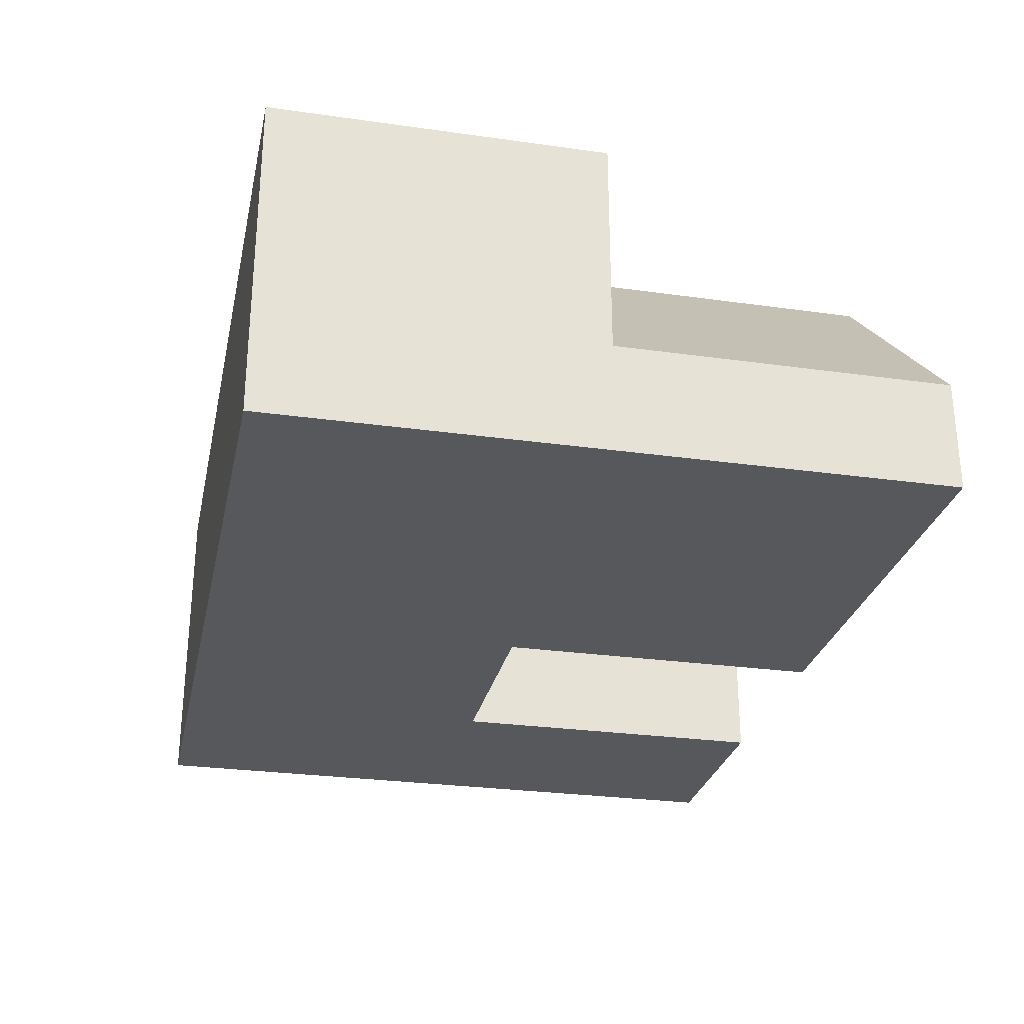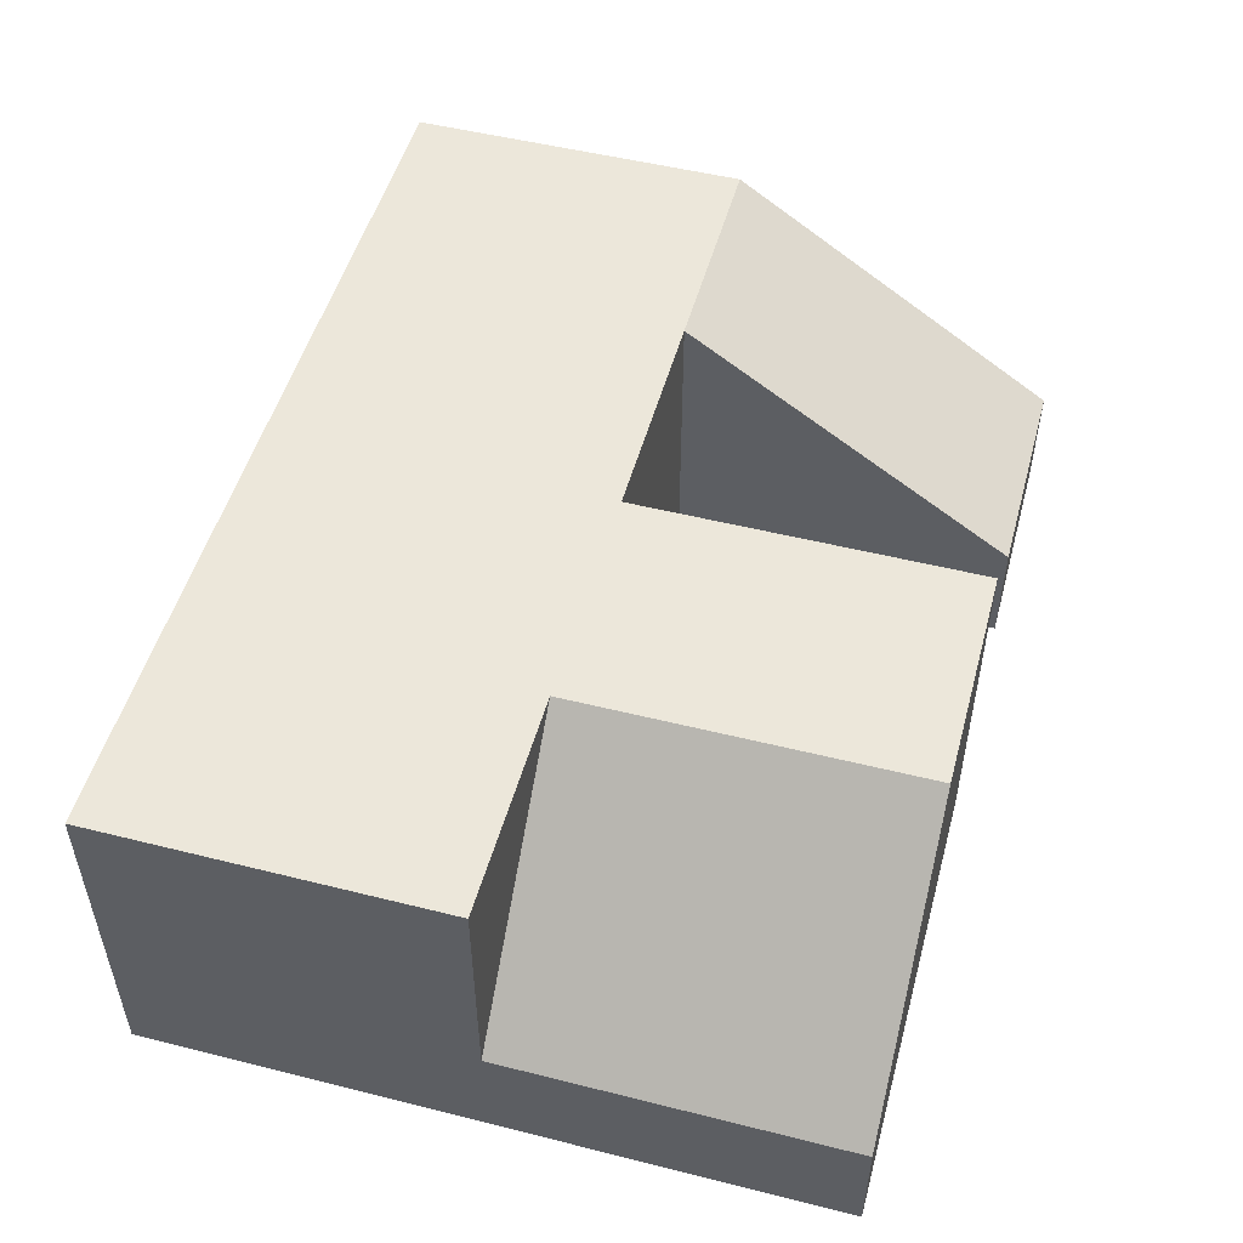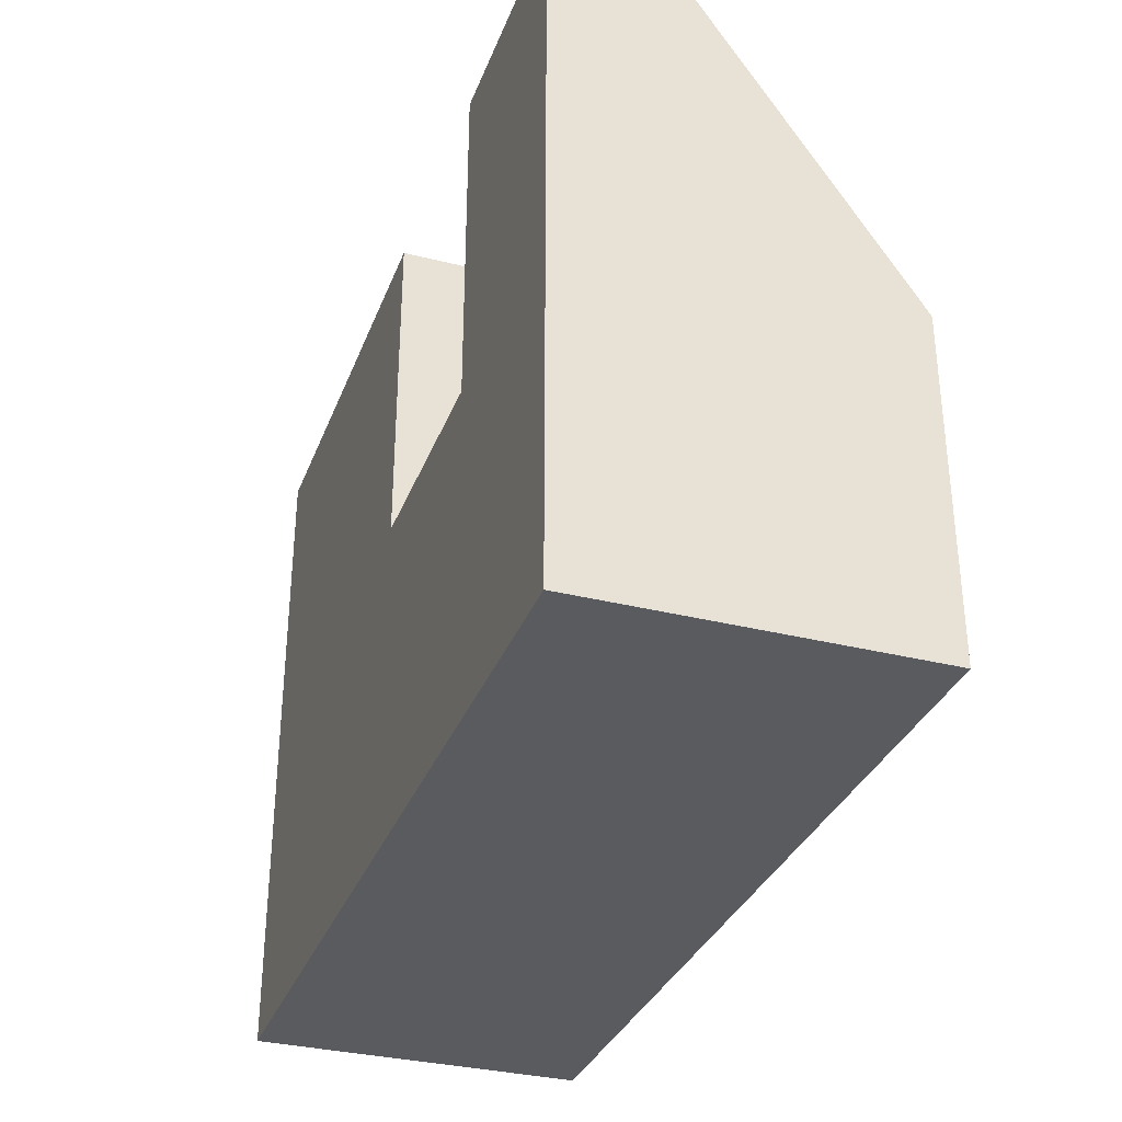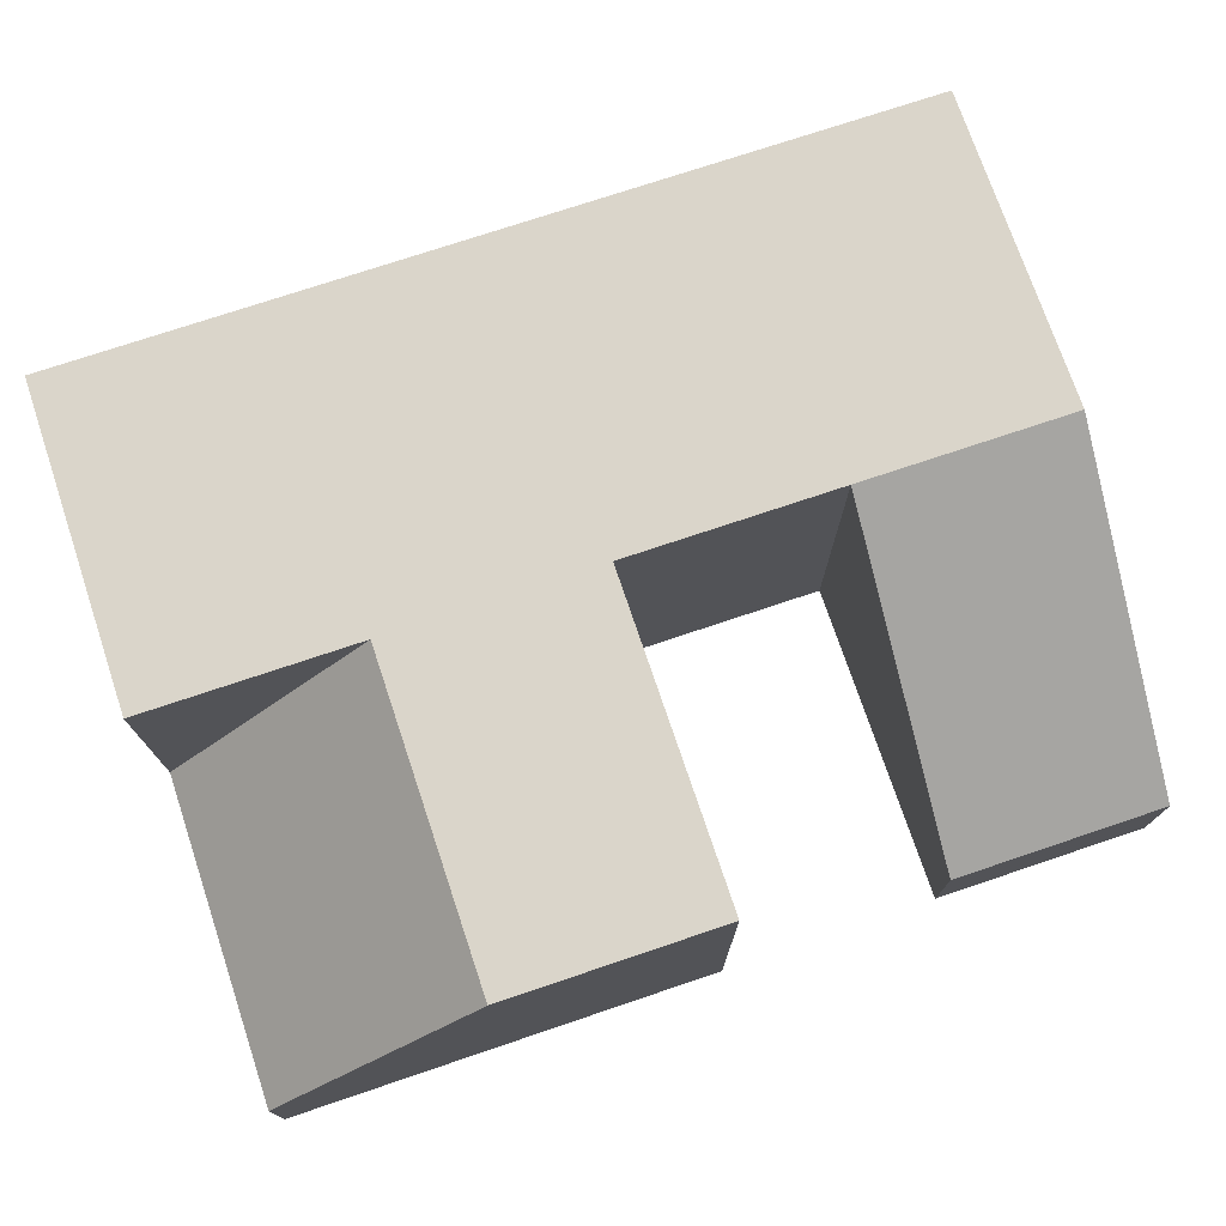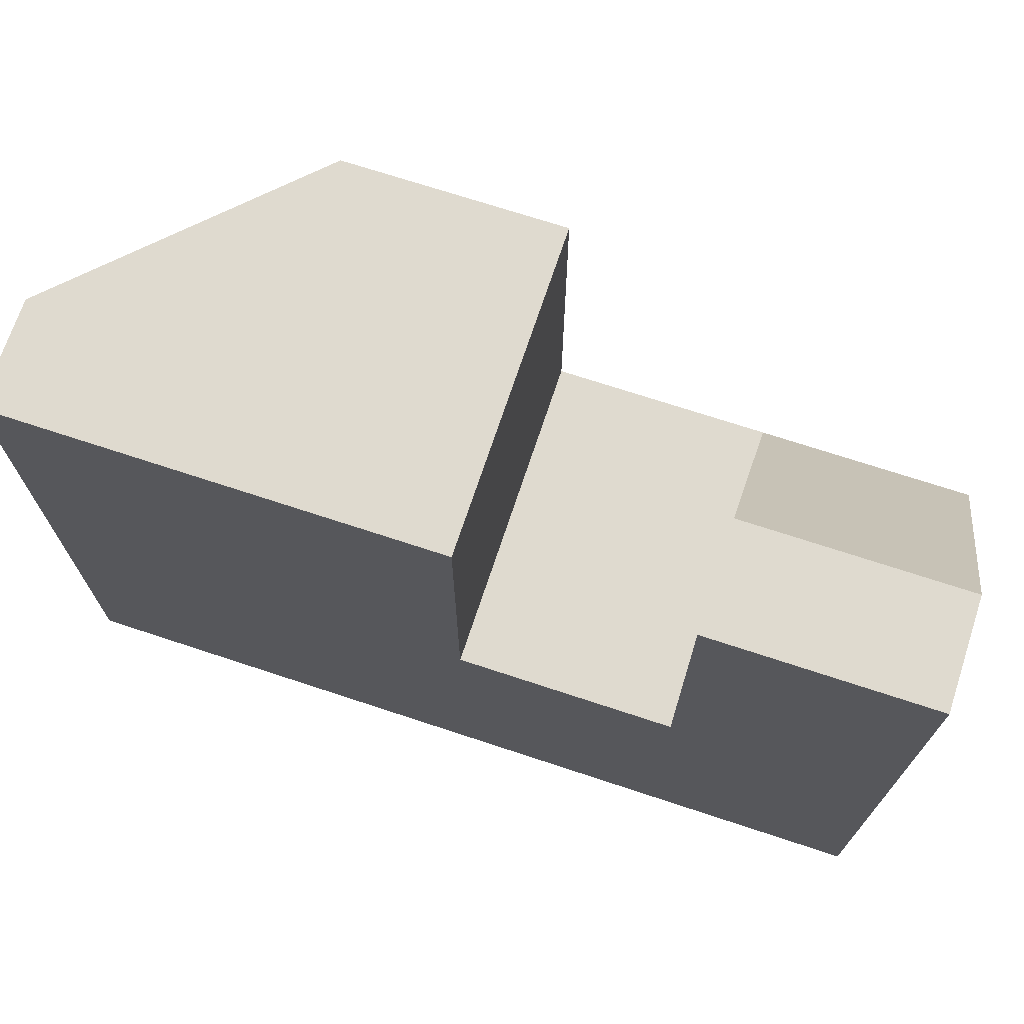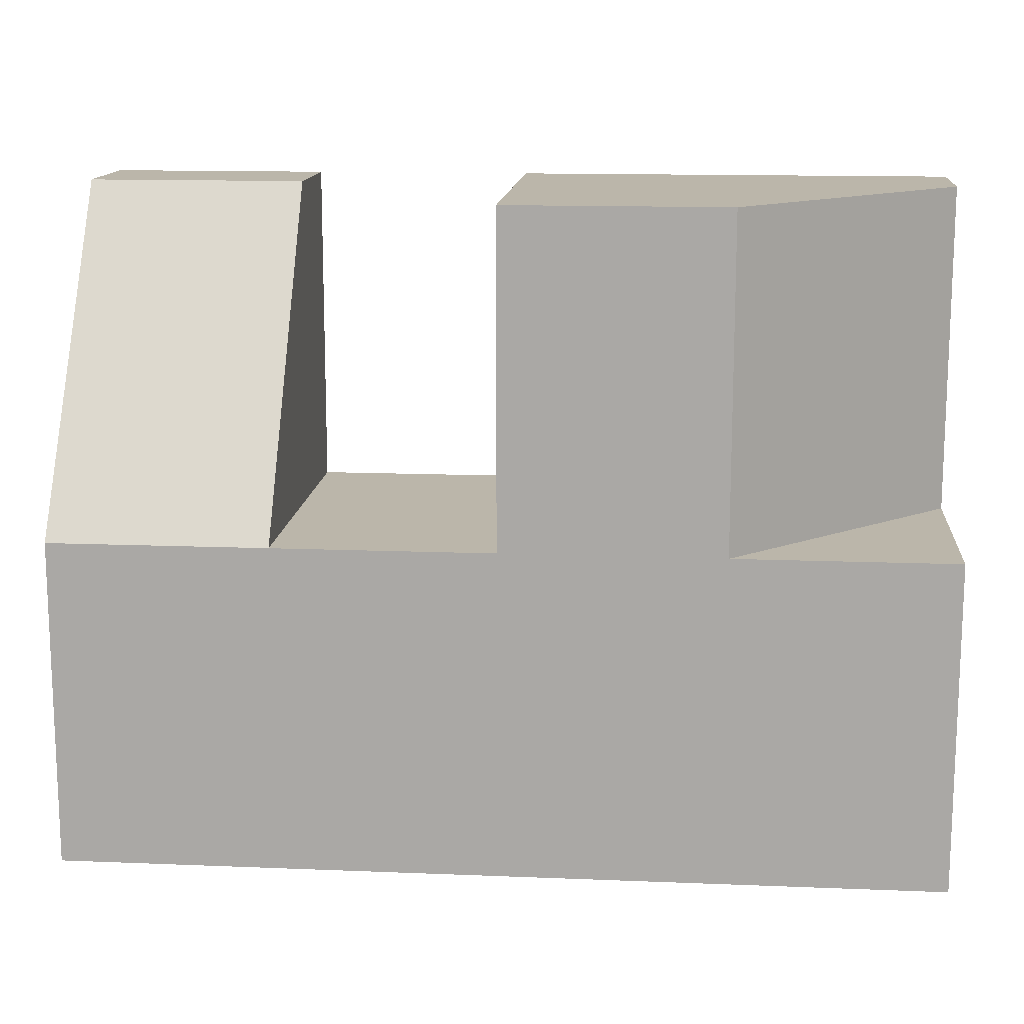
<metadata>
{"format":"obj","ext":"obj","renderer":"f3d","projection":"perspective","resolution":1024,"background":"white","views":[{"elev":-27.8,"azim":-102.1,"up":"+Y"},{"elev":50.9,"azim":-74.7,"up":"+Y"},{"elev":-33.1,"azim":70.9,"up":"+Z"},{"elev":74.2,"azim":-18.6,"up":"+Y"},{"elev":70.7,"azim":18.3,"up":"+Z"},{"elev":13.9,"azim":-174.9,"up":"+Z"}]}
</metadata>
<code>
v 0 -2 2
v 4 -2 2
v 0 4 2
v 4 4 2
v 16 -2 2
v 16 -2 -4
v 16 4 2
v 16 4 -4
v 4 -2 -4
v 0 -2 -4
v 4 4 -4
v 0 4 -4
v 0 -2 -4
v 0 -2 2
v 0 4 -4
v 0 4 2
v 0 -2 -4
v 4 -2 -4
v 0 -2 2
v 4 -2 2
v 8 -2 2
v 8 -2 -4
v 4 4 8
v 4 -2 8
v 8 4 8
v 8 -2 8
v 8 -2 -4
v 8 4 -4
v 0 0 2
v 0 0 8
v 0 -2 8
v 4 -2 8
v 8 -2 8
v 8 -2 2
v 8 4 2
v 8 -2 8
v 8 4 8
v 12 -2 2
v 12 -2 -4
v 8 4 2
v 8 -2 2
v 12 4 2
v 12 -2 2
v 12 -2 -4
v 12 4 -4
v 16 -2 2
v 16 -2 -4
v 12 0 8
v 12 -2 8
v 16 0 8
v 16 -2 8
v 16 -2 -4
v 16 4 -4
v 12 4 2
v 12 -2 2
v 12 0 8
v 12 -2 8
v 12 -2 8
v 16 -2 8
v 16 -2 8
v 16 0 8
v 4 4 2
v 4 -2 2
v 0 0 2
v 0 -2 2
v 0 -2 8
v 0 -2 8
v 0 0 8
v 0 4 2
v 4 4 2
v 0 4 -4
v 4 4 -4
v 8 4 -4
v 8 4 2
v 8 4 8
v 4 4 8
v 12 4 -4
v 12 4 2
v 16 4 -4
v 16 4 2
v 16 4 2
v 12 4 2
v 16 0 8
v 12 0 8
v 4 4 8
v 4 4 2
v 0 0 8
v 0 0 2
g submesh0
f 1 2 3
f 2 4 3
f 5 6 7
f 6 8 7
f 9 10 11
f 10 12 11
f 13 14 15
f 14 16 15
f 17 18 19
f 18 20 19
f 20 18 21
f 18 22 21
f 23 24 25
f 24 26 25
f 9 11 27
f 11 28 27
f 29 14 30
f 14 31 30
f 20 21 32
f 21 33 32
f 34 35 36
f 35 37 36
f 21 22 38
f 22 39 38
f 40 41 42
f 41 43 42
f 27 28 44
f 28 45 44
f 38 39 46
f 39 47 46
f 48 49 50
f 49 51 50
f 44 45 52
f 45 53 52
f 54 55 56
f 55 57 56
f 38 46 58
f 46 59 58
f 5 7 60
f 7 61 60
f 62 63 64
f 63 65 64
f 20 32 19
f 32 66 19
f 24 23 67
f 23 68 67
g submesh1
f 69 70 71
f 70 72 71
f 72 70 73
f 70 74 73
f 74 70 75
f 70 76 75
f 73 74 77
f 74 78 77
f 77 78 79
f 78 80 79
f 81 82 83
f 82 84 83
f 85 86 87
f 86 88 87

</code>
